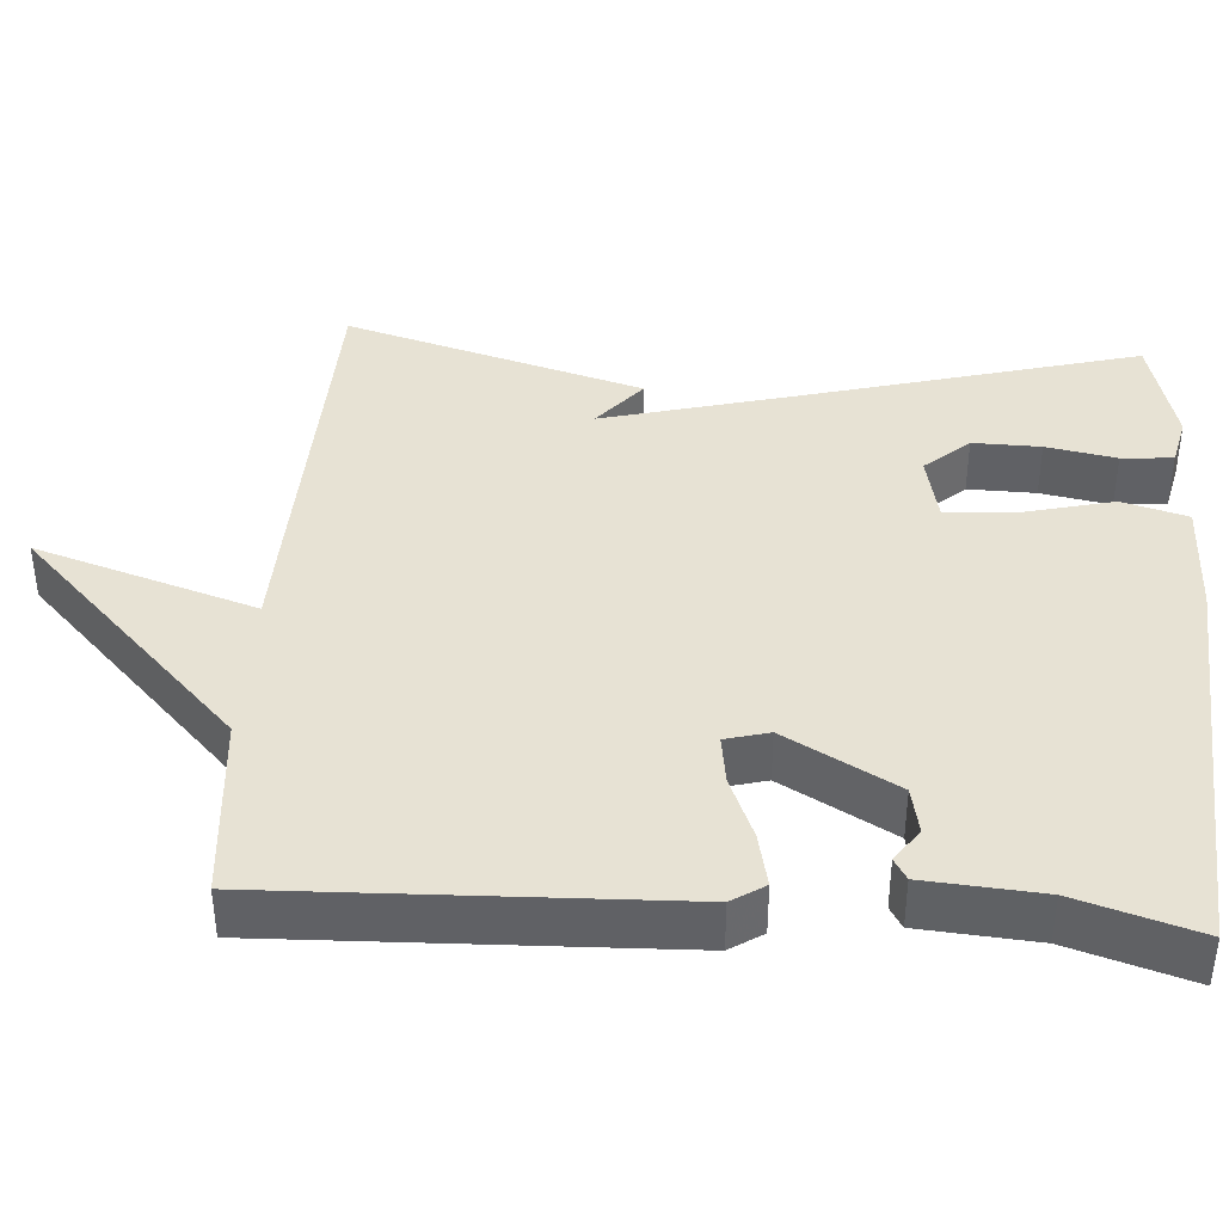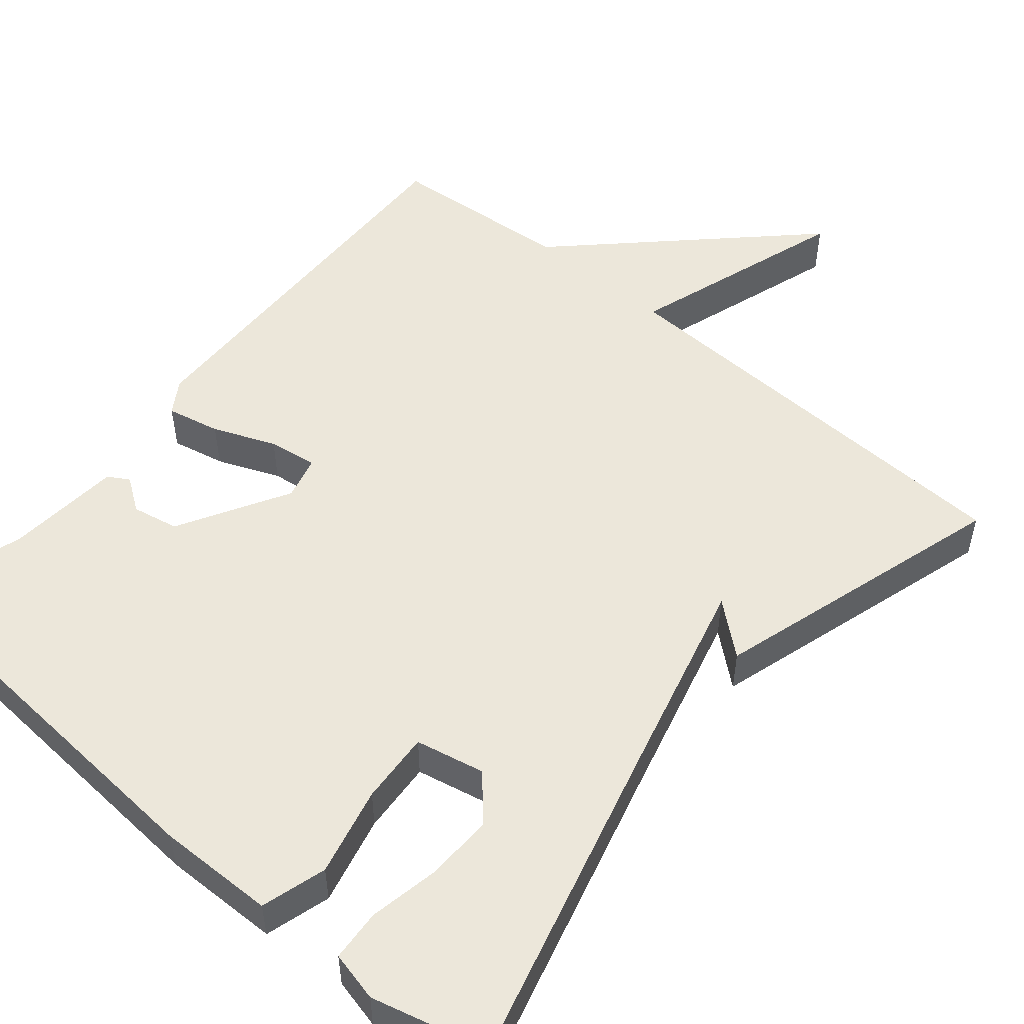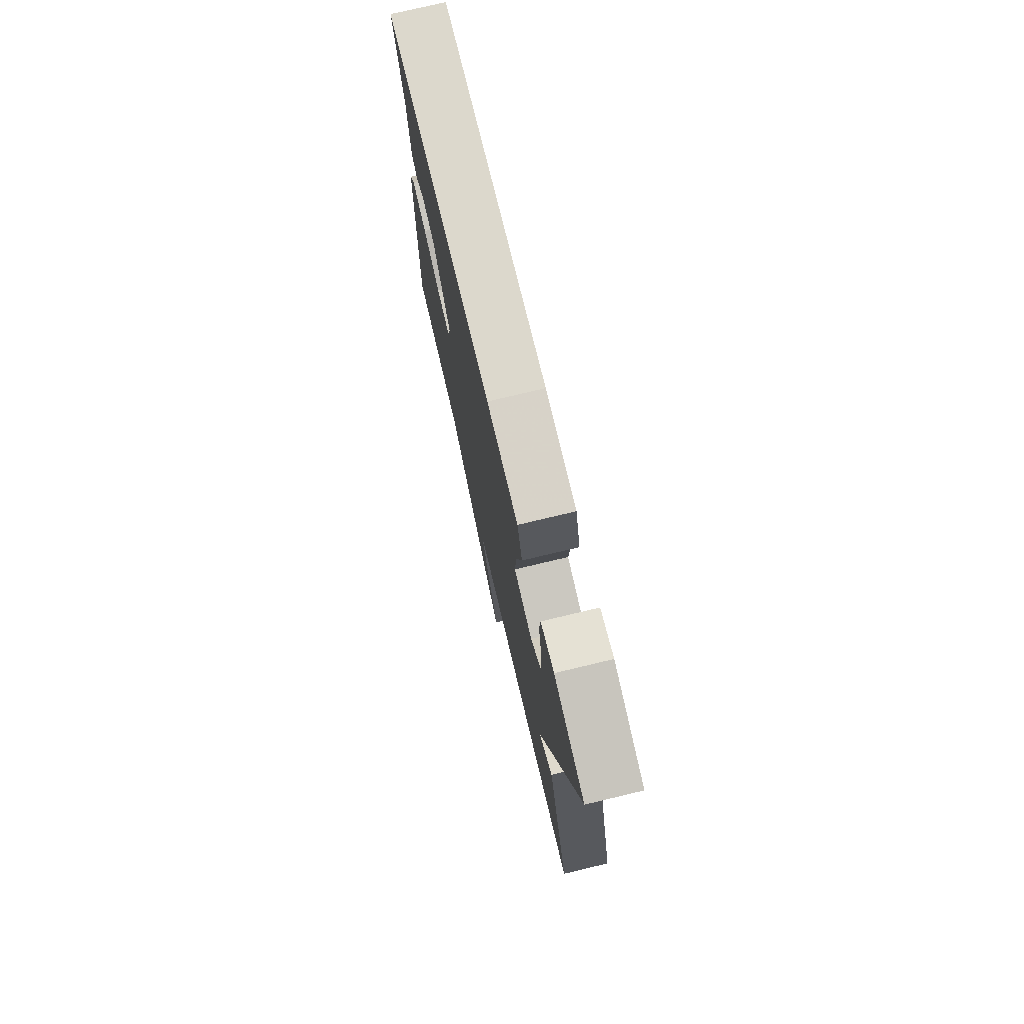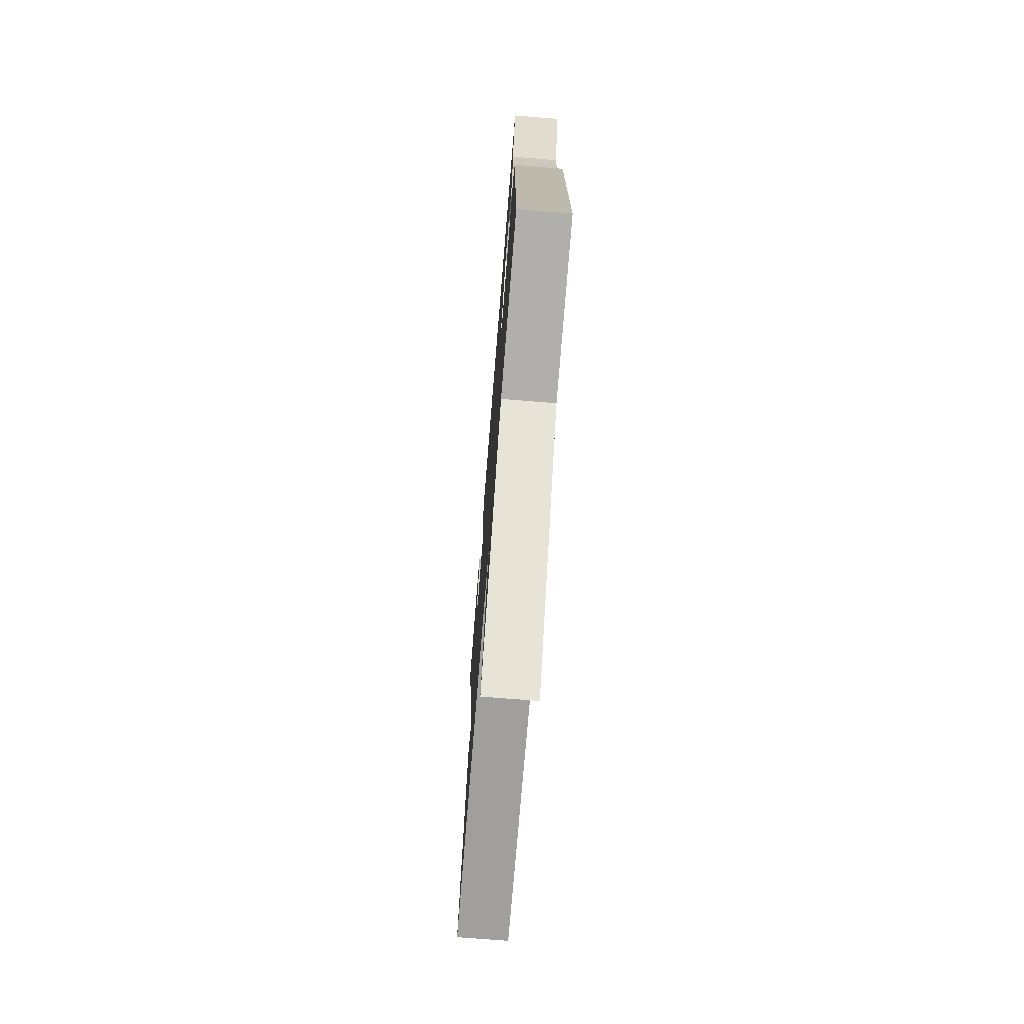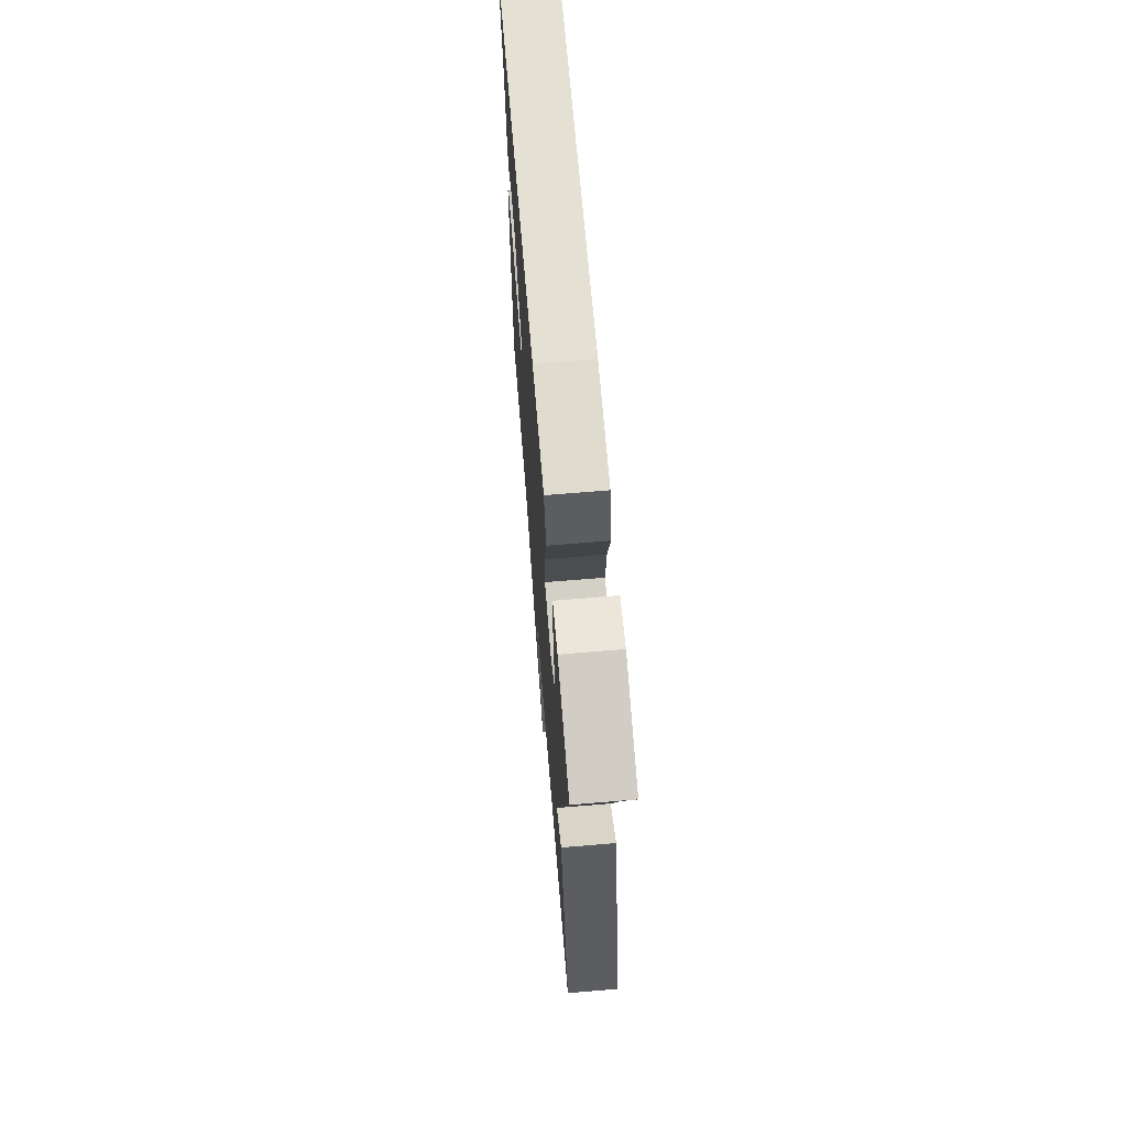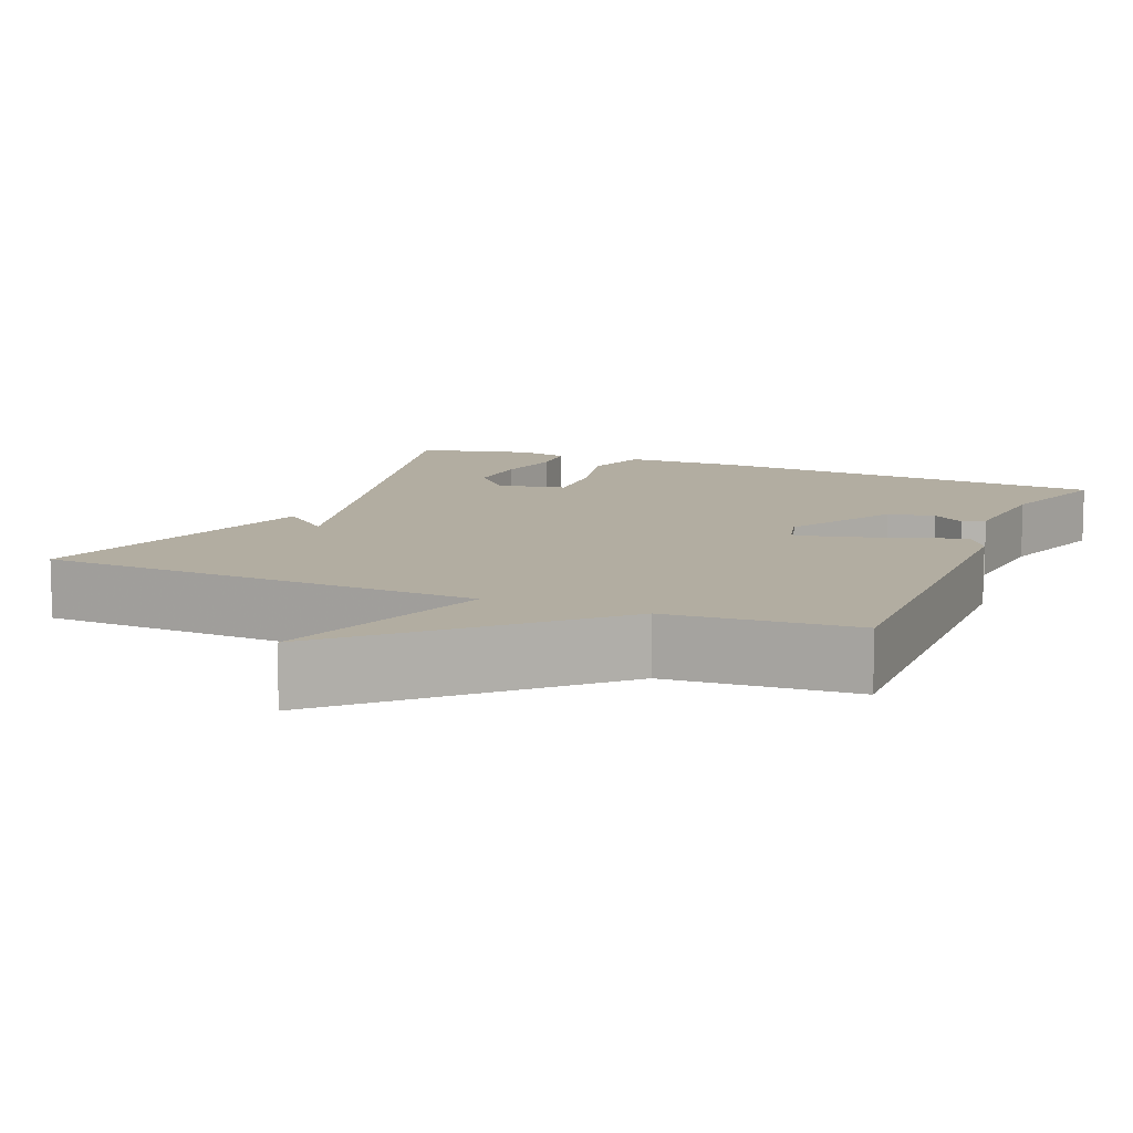
<metadata>
{"format":"obj","ext":"obj","renderer":"f3d","projection":"perspective","resolution":1024,"background":"white","views":[{"elev":39.9,"azim":-86.2,"up":"+Y"},{"elev":51.9,"azim":40.2,"up":"+Y"},{"elev":76.3,"azim":76.6,"up":"+Z"},{"elev":-73.3,"azim":-94.6,"up":"+Z"},{"elev":69.2,"azim":85.3,"up":"+Z"},{"elev":10.5,"azim":-156.9,"up":"+Y"}]}
</metadata>
<code>
v 0.5 0.07 0.5
v 0.388 0.07 0.082
v 0.321 0.07 -0.174
v 0.388 0.07 -0.118
v 0.5 0.07 -0.5
v -0.063 0.07 -0.52
v 0.028 0.07 -0.802
v -0.263 0.07 -0.52
v -0.5 0.07 -0.5
v -0.484 0.07 0.015
v -0.457 0.07 0.057
v -0.388 0.07 0.042
v -0.308 0.07 0.009
v -0.245 0.07 0
v -0.23 0.07 0.056
v -0.31 0.07 0.198
v -0.37 0.07 0.21
v -0.413 0.07 0.18
v -0.44 0.07 0.196
v -0.452 0.07 0.345
v -0.5 0.07 0.5
v 0.023 0.07 0.536
v 0.174 0.07 0.533
v 0.198 0.07 0.449
v 0.17 0.07 0.335
v 0.163 0.07 0.242
v 0.252 0.07 0.223
v 0.302 0.07 0.28
v 0.3 0.07 0.367
v 0.283 0.07 0.457
v 0.288 0.07 0.523
v 0.352 0.07 0.538
v 0.5 0 0.5
v 0.388 0 0.082
v 0.321 0 -0.174
v 0.388 0 -0.118
v 0.5 0 -0.5
v -0.063 0 -0.52
v 0.028 0 -0.802
v -0.263 0 -0.52
v -0.5 0 -0.5
v -0.484 0 0.015
v -0.457 0 0.057
v -0.388 0 0.042
v -0.308 0 0.009
v -0.245 0 0
v -0.23 0 0.056
v -0.31 0 0.198
v -0.37 0 0.21
v -0.413 0 0.18
v -0.44 0 0.196
v -0.452 0 0.345
v -0.5 0 0.5
v 0.023 0 0.536
v 0.174 0 0.533
v 0.198 0 0.449
v 0.17 0 0.335
v 0.163 0 0.242
v 0.252 0 0.223
v 0.302 0 0.28
v 0.3 0 0.367
v 0.283 0 0.457
v 0.288 0 0.523
v 0.352 0 0.538
f 32 1 2
f 31 32 2
f 30 31 2
f 29 30 2
f 28 29 2 3
f 27 28 3
f 26 27 3
f 23 24 25
f 22 23 25
f 21 22 25
f 20 21 25
f 20 25 26
f 17 18 19 20
f 16 17 20 26
f 15 16 26 3
f 11 12 13
f 10 11 13
f 9 10 13
f 8 9 13
f 8 13 14
f 7 8 14
f 6 7 14
f 3 4 5 6
f 3 6 14 15
f 34 33 64
f 34 64 63
f 34 63 62
f 34 62 61
f 35 34 61 60
f 35 60 59
f 35 59 58
f 57 56 55
f 57 55 54
f 57 54 53
f 57 53 52
f 58 57 52
f 52 51 50 49
f 58 52 49 48
f 35 58 48 47
f 45 44 43
f 45 43 42
f 45 42 41
f 45 41 40
f 46 45 40
f 46 40 39
f 46 39 38
f 38 37 36 35
f 47 46 38 35
f 1 33 34 2
f 2 34 35 3
f 3 35 36 4
f 4 36 37 5
f 5 37 38 6
f 6 38 39 7
f 7 39 40 8
f 8 40 41 9
f 9 41 42 10
f 10 42 43 11
f 11 43 44 12
f 12 44 45 13
f 13 45 46 14
f 14 46 47 15
f 15 47 48 16
f 16 48 49 17
f 17 49 50 18
f 18 50 51 19
f 19 51 52 20
f 20 52 53 21
f 21 53 54 22
f 22 54 55 23
f 23 55 56 24
f 24 56 57 25
f 25 57 58 26
f 26 58 59 27
f 27 59 60 28
f 28 60 61 29
f 29 61 62 30
f 30 62 63 31
f 31 63 64 32
f 32 64 33 1

</code>
